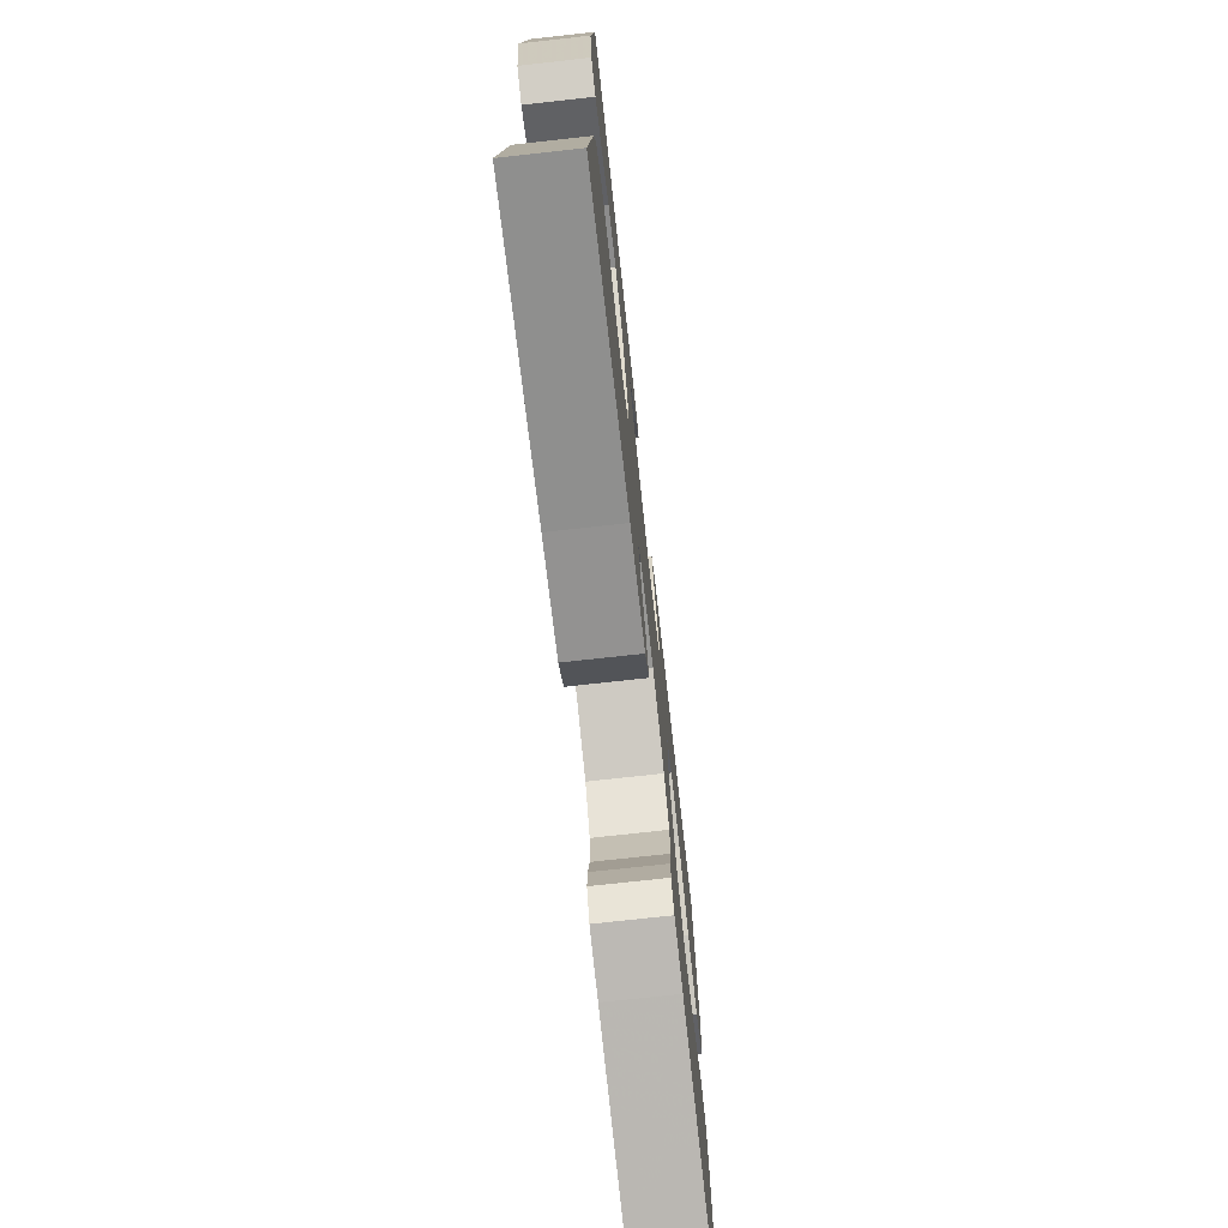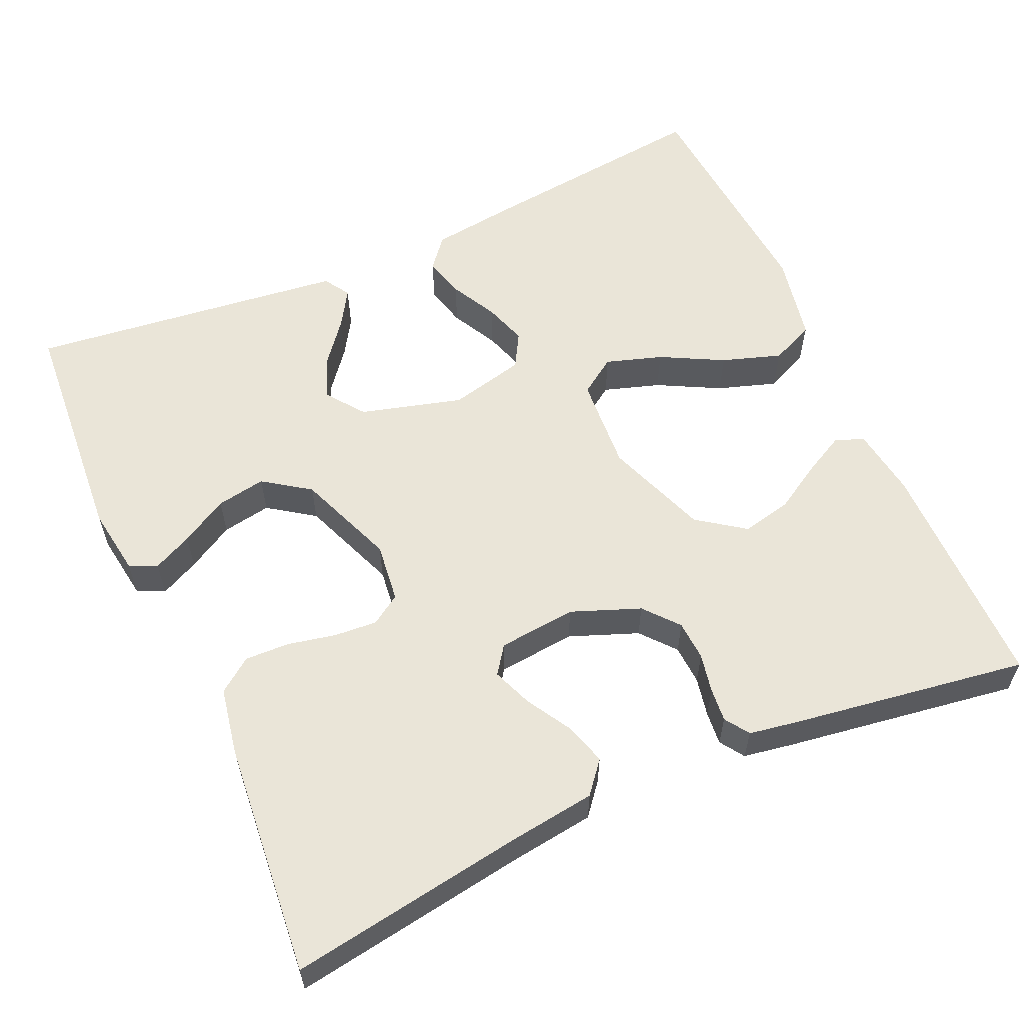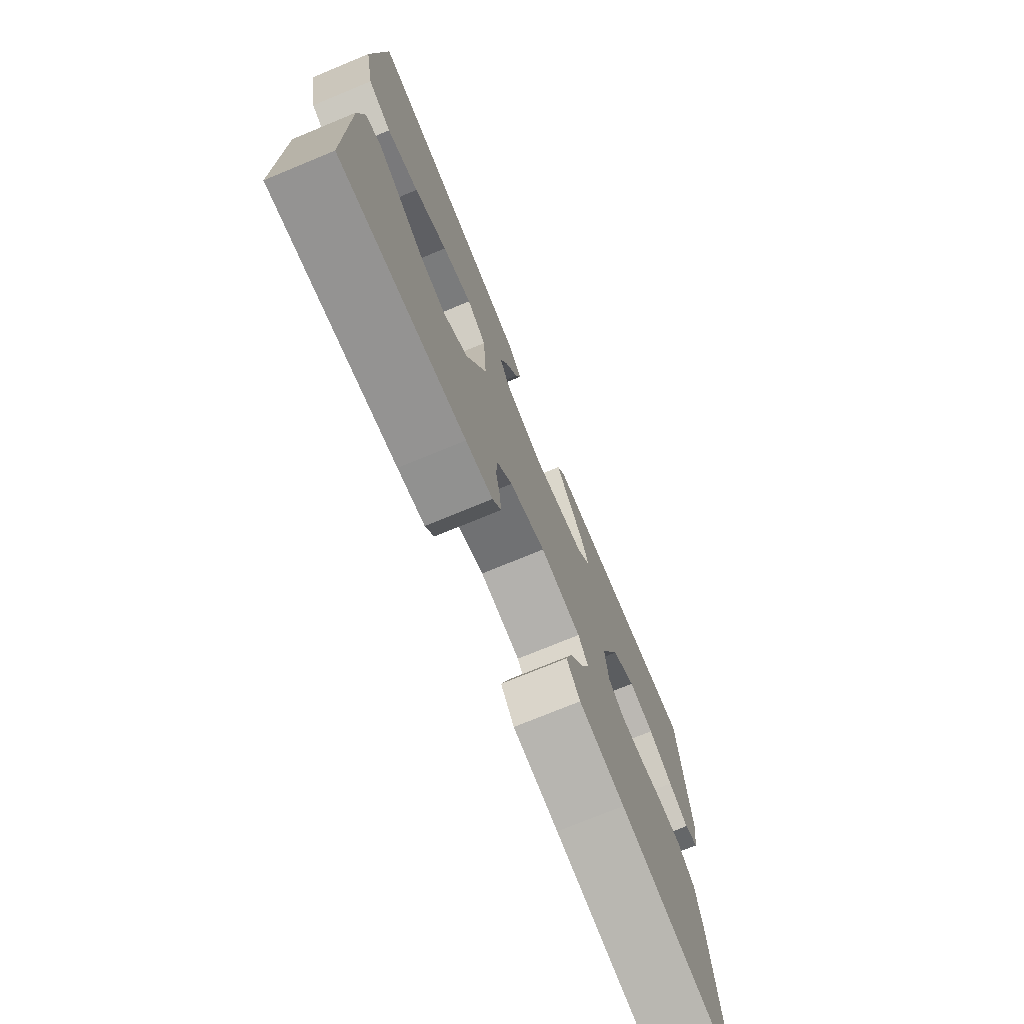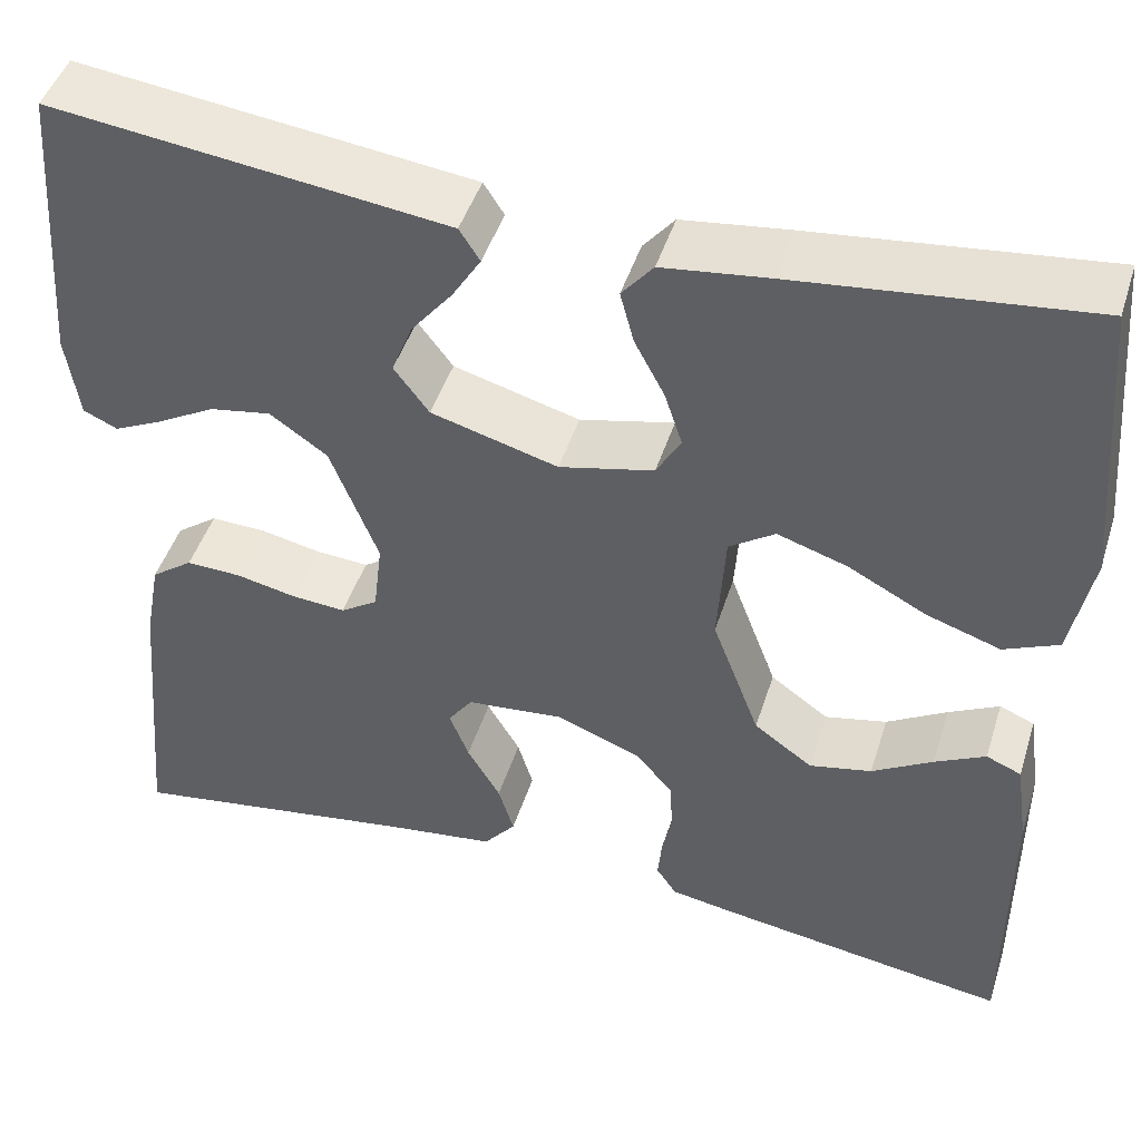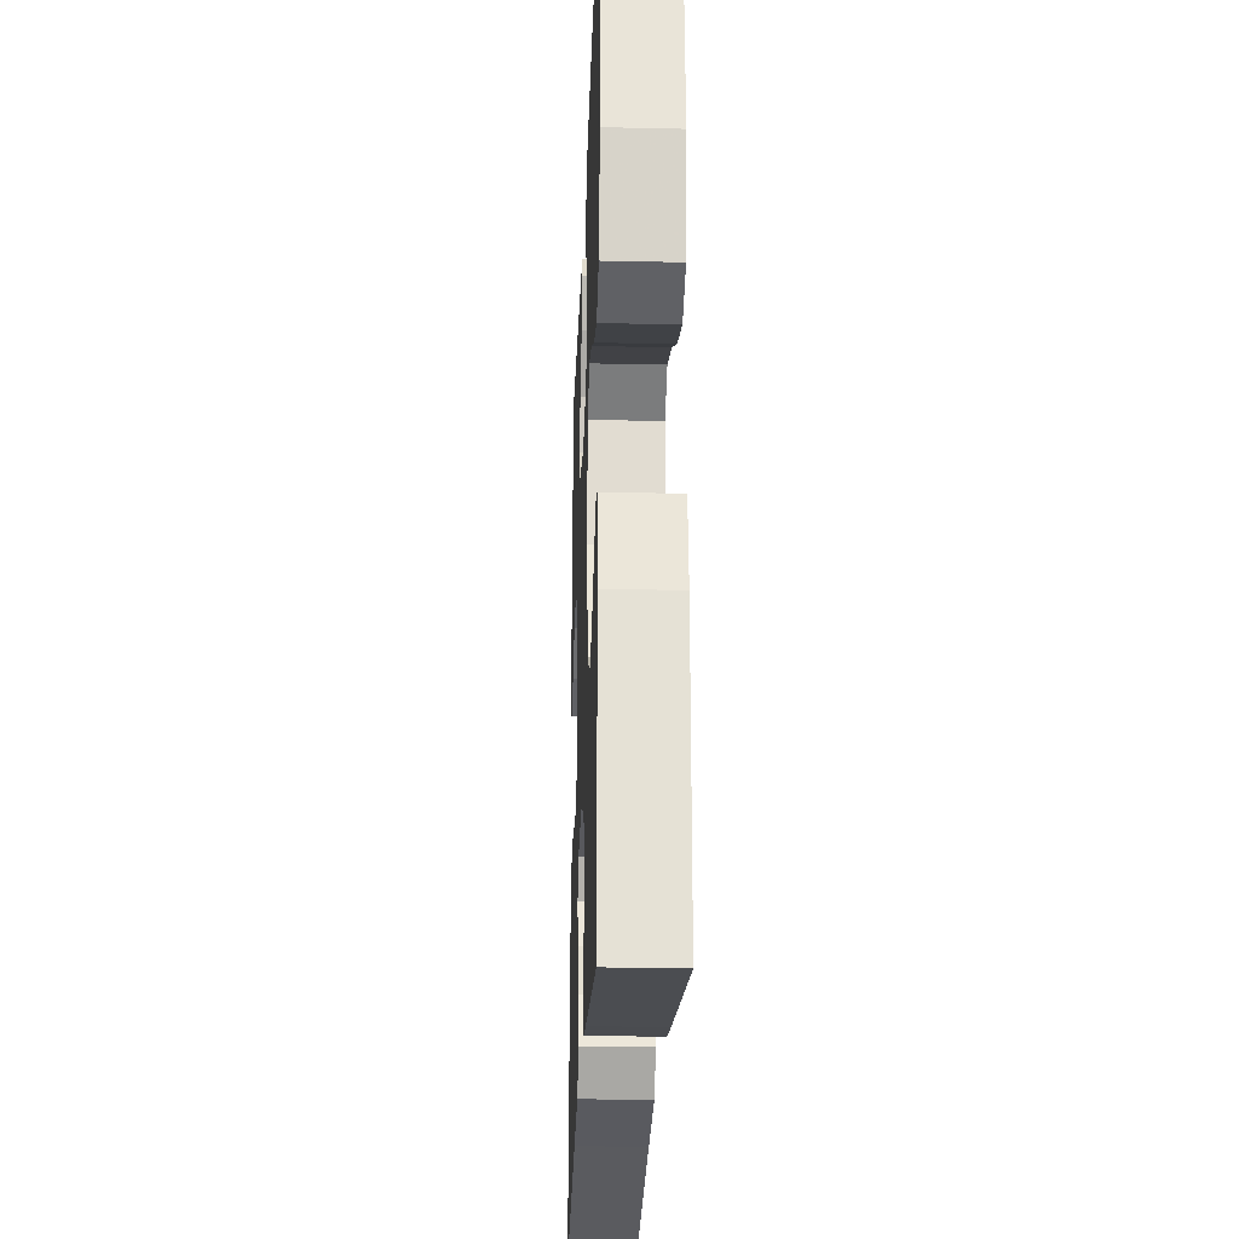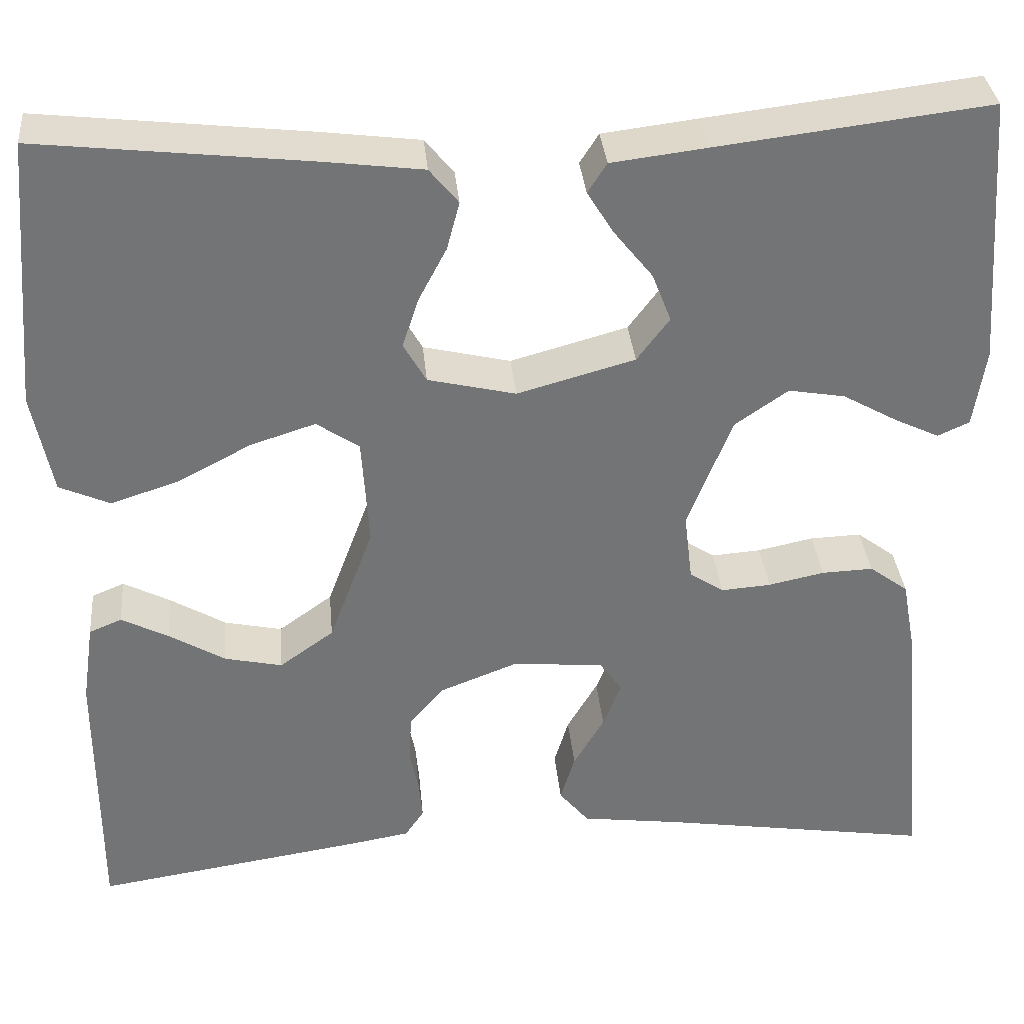
<metadata>
{"format":"obj","ext":"obj","renderer":"f3d","projection":"perspective","resolution":1024,"background":"white","views":[{"elev":-74.0,"azim":96.3,"up":"+Z"},{"elev":58.8,"azim":155.9,"up":"+Y"},{"elev":-74.4,"azim":-67.6,"up":"+Z"},{"elev":46.2,"azim":-162.7,"up":"+Z"},{"elev":-24.3,"azim":-92.1,"up":"+Z"},{"elev":34.2,"azim":-5.3,"up":"+Z"}]}
</metadata>
<code>
v 0.5 0.07 -0.5
v 0.2 0.07 -0.453
v 0.088 0.07 -0.438
v 0.055 0.07 -0.398
v 0.071 0.07 -0.345
v 0.105 0.07 -0.287
v 0.125 0.07 -0.236
v 0.1 0.07 -0.201
v 0 0.07 -0.191
v -0.088 0.07 -0.225
v -0.125 0.07 -0.269
v -0.128 0.07 -0.32
v -0.118 0.07 -0.37
v -0.114 0.07 -0.413
v -0.135 0.07 -0.444
v -0.2 0.07 -0.455
v -0.5 0.07 -0.5
v -0.5 0.07 -0.2
v -0.487 0.07 -0.111
v -0.451 0.07 -0.096
v -0.399 0.07 -0.123
v -0.337 0.07 -0.16
v -0.273 0.07 -0.174
v -0.213 0.07 -0.131
v -0.164 0.07 0
v -0.172 0.07 0.121
v -0.219 0.07 0.153
v -0.291 0.07 0.13
v -0.371 0.07 0.088
v -0.447 0.07 0.063
v -0.503 0.07 0.088
v -0.525 0.07 0.2
v -0.5 0.07 0.5
v -0.2 0.07 0.466
v -0.091 0.07 0.452
v -0.059 0.07 0.413
v -0.073 0.07 0.36
v -0.104 0.07 0.301
v -0.122 0.07 0.246
v -0.097 0.07 0.202
v 0 0.07 0.179
v 0.13 0.07 0.215
v 0.166 0.07 0.263
v 0.145 0.07 0.317
v 0.102 0.07 0.371
v 0.073 0.07 0.418
v 0.094 0.07 0.451
v 0.2 0.07 0.464
v 0.5 0.07 0.5
v 0.522 0.07 0.2
v 0.509 0.07 0.113
v 0.474 0.07 0.097
v 0.424 0.07 0.121
v 0.364 0.07 0.155
v 0.301 0.07 0.166
v 0.242 0.07 0.125
v 0.193 0.07 0
v 0.202 0.07 -0.076
v 0.24 0.07 -0.101
v 0.295 0.07 -0.097
v 0.357 0.07 -0.084
v 0.414 0.07 -0.082
v 0.457 0.07 -0.114
v 0.473 0.07 -0.2
v 0.5 0 -0.5
v 0.2 0 -0.453
v 0.088 0 -0.438
v 0.055 0 -0.398
v 0.071 0 -0.345
v 0.105 0 -0.287
v 0.125 0 -0.236
v 0.1 0 -0.201
v 0 0 -0.191
v -0.088 0 -0.225
v -0.125 0 -0.269
v -0.128 0 -0.32
v -0.118 0 -0.37
v -0.114 0 -0.413
v -0.135 0 -0.444
v -0.2 0 -0.455
v -0.5 0 -0.5
v -0.5 0 -0.2
v -0.487 0 -0.111
v -0.451 0 -0.096
v -0.399 0 -0.123
v -0.337 0 -0.16
v -0.273 0 -0.174
v -0.213 0 -0.131
v -0.164 0 0
v -0.172 0 0.121
v -0.219 0 0.153
v -0.291 0 0.13
v -0.371 0 0.088
v -0.447 0 0.063
v -0.503 0 0.088
v -0.525 0 0.2
v -0.5 0 0.5
v -0.2 0 0.466
v -0.091 0 0.452
v -0.059 0 0.413
v -0.073 0 0.36
v -0.104 0 0.301
v -0.122 0 0.246
v -0.097 0 0.202
v 0 0 0.179
v 0.13 0 0.215
v 0.166 0 0.263
v 0.145 0 0.317
v 0.102 0 0.371
v 0.073 0 0.418
v 0.094 0 0.451
v 0.2 0 0.464
v 0.5 0 0.5
v 0.522 0 0.2
v 0.509 0 0.113
v 0.474 0 0.097
v 0.424 0 0.121
v 0.364 0 0.155
v 0.301 0 0.166
v 0.242 0 0.125
v 0.193 0 0
v 0.202 0 -0.076
v 0.24 0 -0.101
v 0.295 0 -0.097
v 0.357 0 -0.084
v 0.414 0 -0.082
v 0.457 0 -0.114
v 0.473 0 -0.2
f 63 64 1 2
f 60 61 62 63
f 59 60 63 2
f 58 59 2 3
f 57 58 3
f 51 52 53 54
f 49 50 51 54
f 49 54 55
f 48 49 55 56
f 44 45 46 47
f 43 44 47 48
f 35 36 37 38
f 35 38 39
f 34 35 39
f 33 34 39
f 32 33 39 40
f 28 29 30 31
f 27 28 31 32
f 19 20 21 22
f 17 18 19 22
f 17 22 23
f 16 17 23 24
f 12 13 14 15
f 12 15 16 24
f 3 4 5 6
f 3 6 7
f 57 3 7
f 43 48 56 57
f 42 43 57 7
f 41 42 7 8
f 27 32 40 41
f 26 27 41
f 25 26 41 8
f 11 12 24 25
f 10 11 25
f 9 10 25
f 8 9 25
f 66 65 128 127
f 127 126 125 124
f 66 127 124 123
f 67 66 123 122
f 67 122 121
f 118 117 116 115
f 118 115 114 113
f 119 118 113
f 120 119 113 112
f 111 110 109 108
f 112 111 108 107
f 102 101 100 99
f 103 102 99
f 103 99 98
f 103 98 97
f 104 103 97 96
f 95 94 93 92
f 96 95 92 91
f 86 85 84 83
f 86 83 82 81
f 87 86 81
f 88 87 81 80
f 79 78 77 76
f 88 80 79 76
f 70 69 68 67
f 71 70 67
f 71 67 121
f 121 120 112 107
f 71 121 107 106
f 72 71 106 105
f 105 104 96 91
f 105 91 90
f 72 105 90 89
f 89 88 76 75
f 89 75 74
f 89 74 73
f 89 73 72
f 1 65 66 2
f 2 66 67 3
f 3 67 68 4
f 4 68 69 5
f 5 69 70 6
f 6 70 71 7
f 7 71 72 8
f 8 72 73 9
f 9 73 74 10
f 10 74 75 11
f 11 75 76 12
f 12 76 77 13
f 13 77 78 14
f 14 78 79 15
f 15 79 80 16
f 16 80 81 17
f 17 81 82 18
f 18 82 83 19
f 19 83 84 20
f 20 84 85 21
f 21 85 86 22
f 22 86 87 23
f 23 87 88 24
f 24 88 89 25
f 25 89 90 26
f 26 90 91 27
f 27 91 92 28
f 28 92 93 29
f 29 93 94 30
f 30 94 95 31
f 31 95 96 32
f 32 96 97 33
f 33 97 98 34
f 34 98 99 35
f 35 99 100 36
f 36 100 101 37
f 37 101 102 38
f 38 102 103 39
f 39 103 104 40
f 40 104 105 41
f 41 105 106 42
f 42 106 107 43
f 43 107 108 44
f 44 108 109 45
f 45 109 110 46
f 46 110 111 47
f 47 111 112 48
f 48 112 113 49
f 49 113 114 50
f 50 114 115 51
f 51 115 116 52
f 52 116 117 53
f 53 117 118 54
f 54 118 119 55
f 55 119 120 56
f 56 120 121 57
f 57 121 122 58
f 58 122 123 59
f 59 123 124 60
f 60 124 125 61
f 61 125 126 62
f 62 126 127 63
f 63 127 128 64
f 64 128 65 1

</code>
